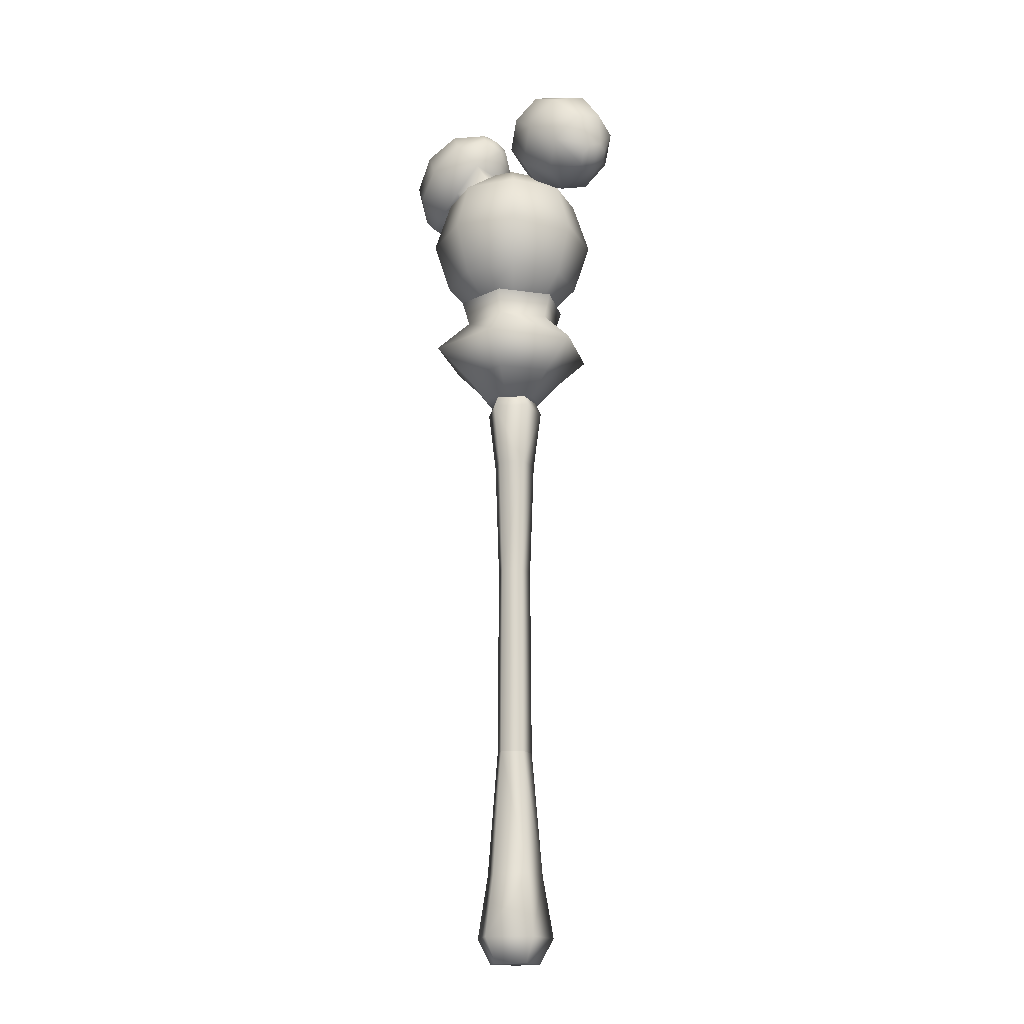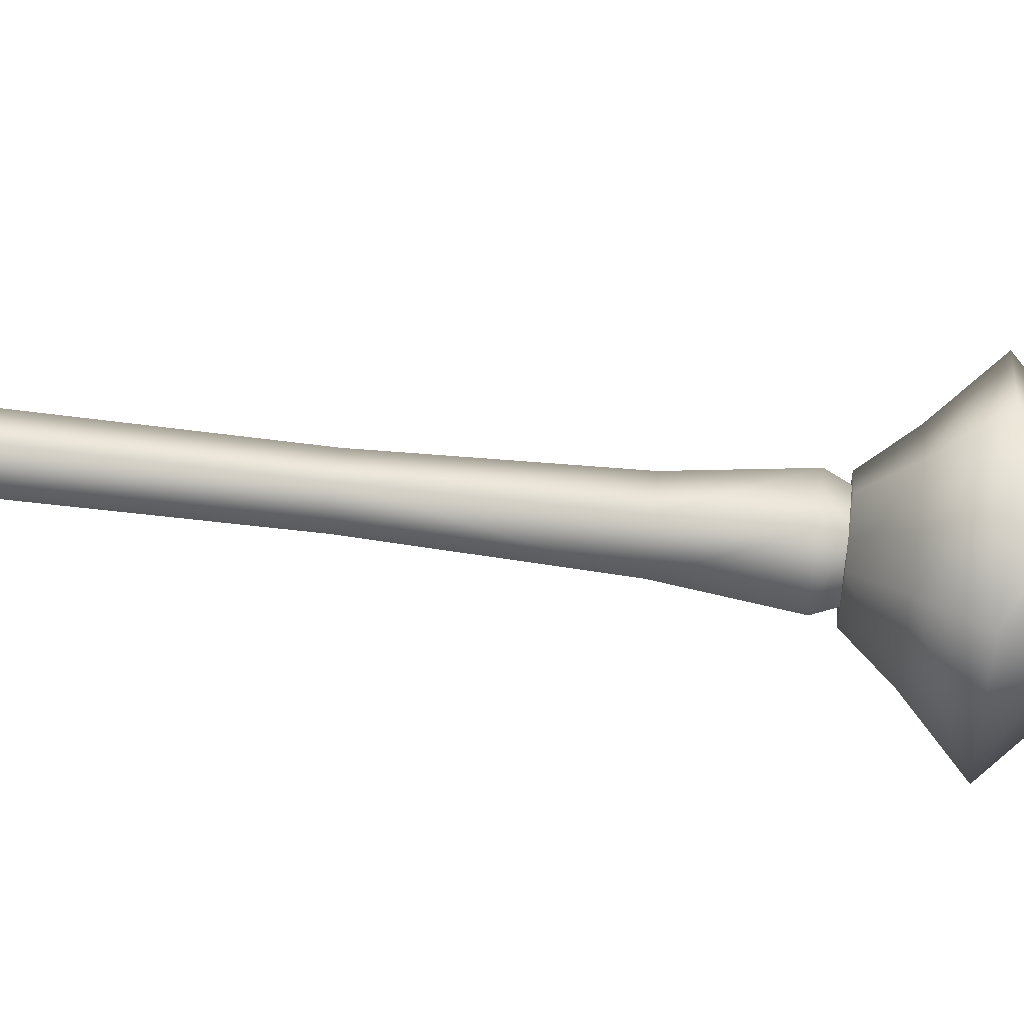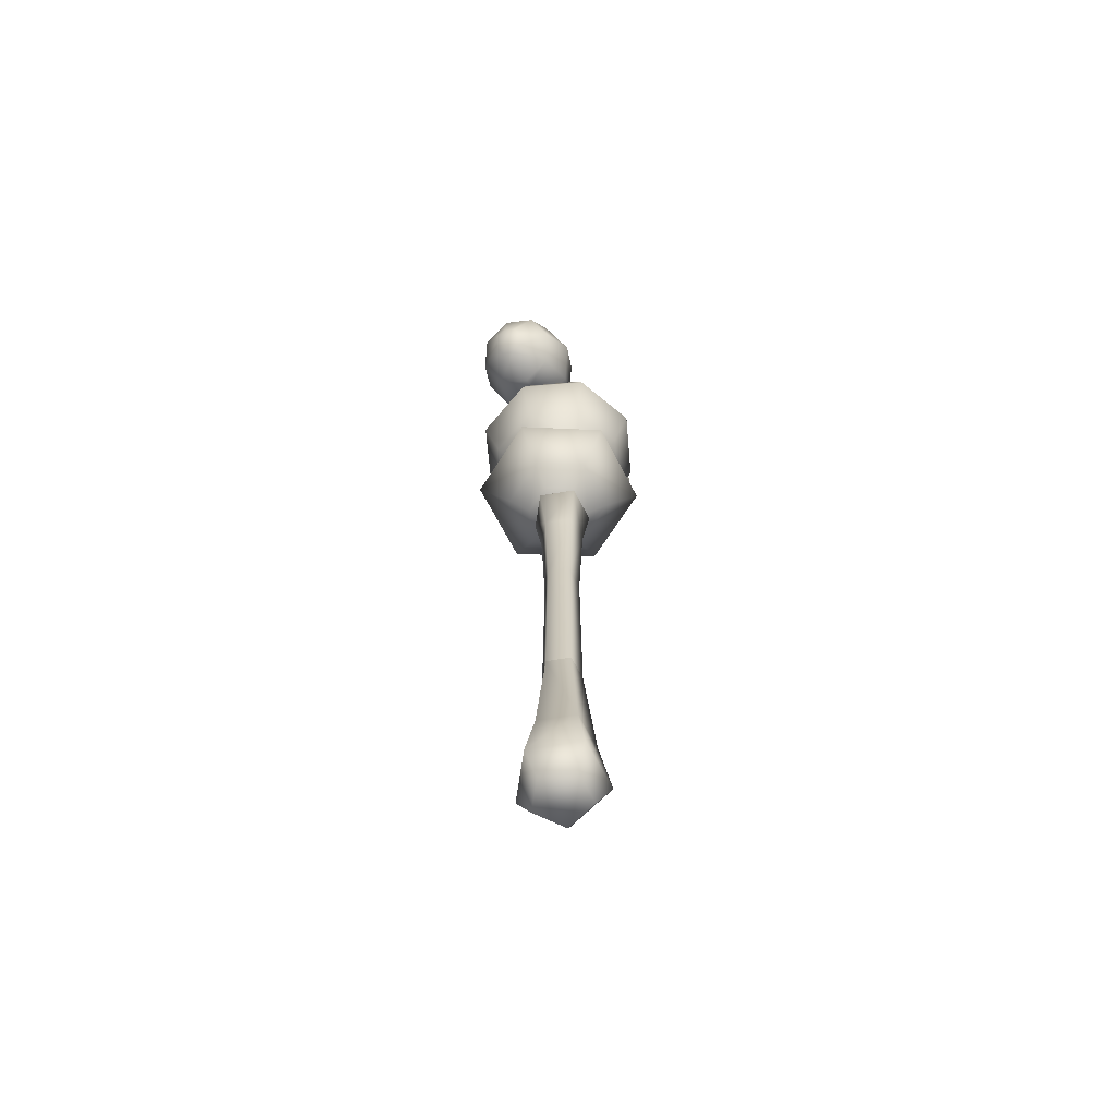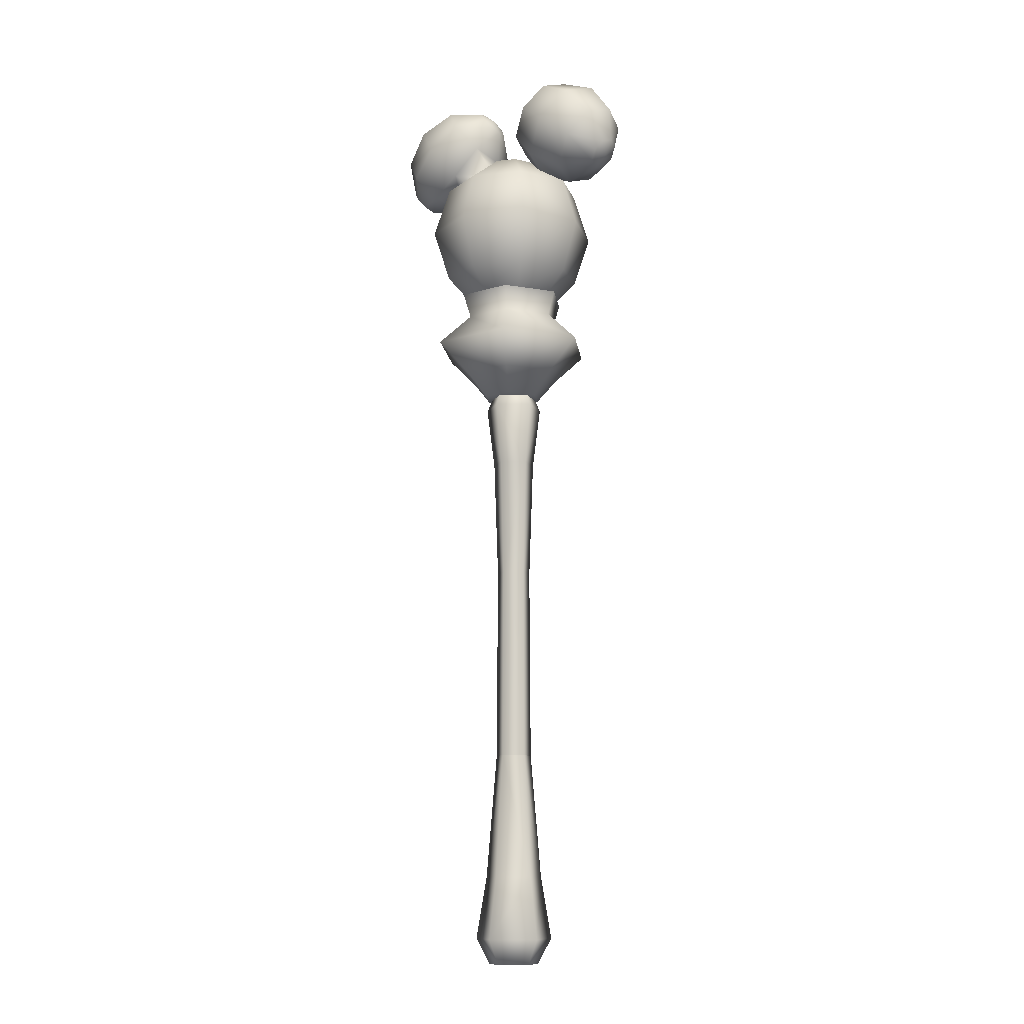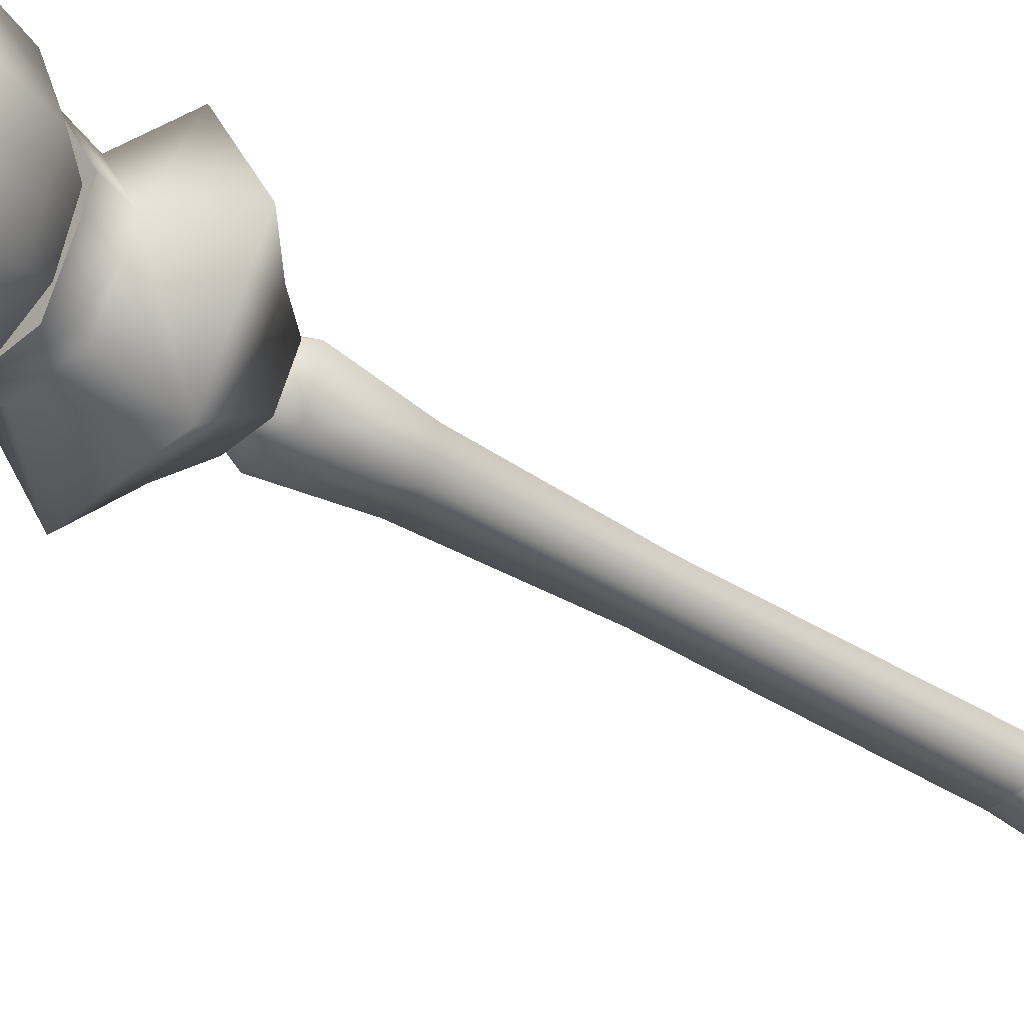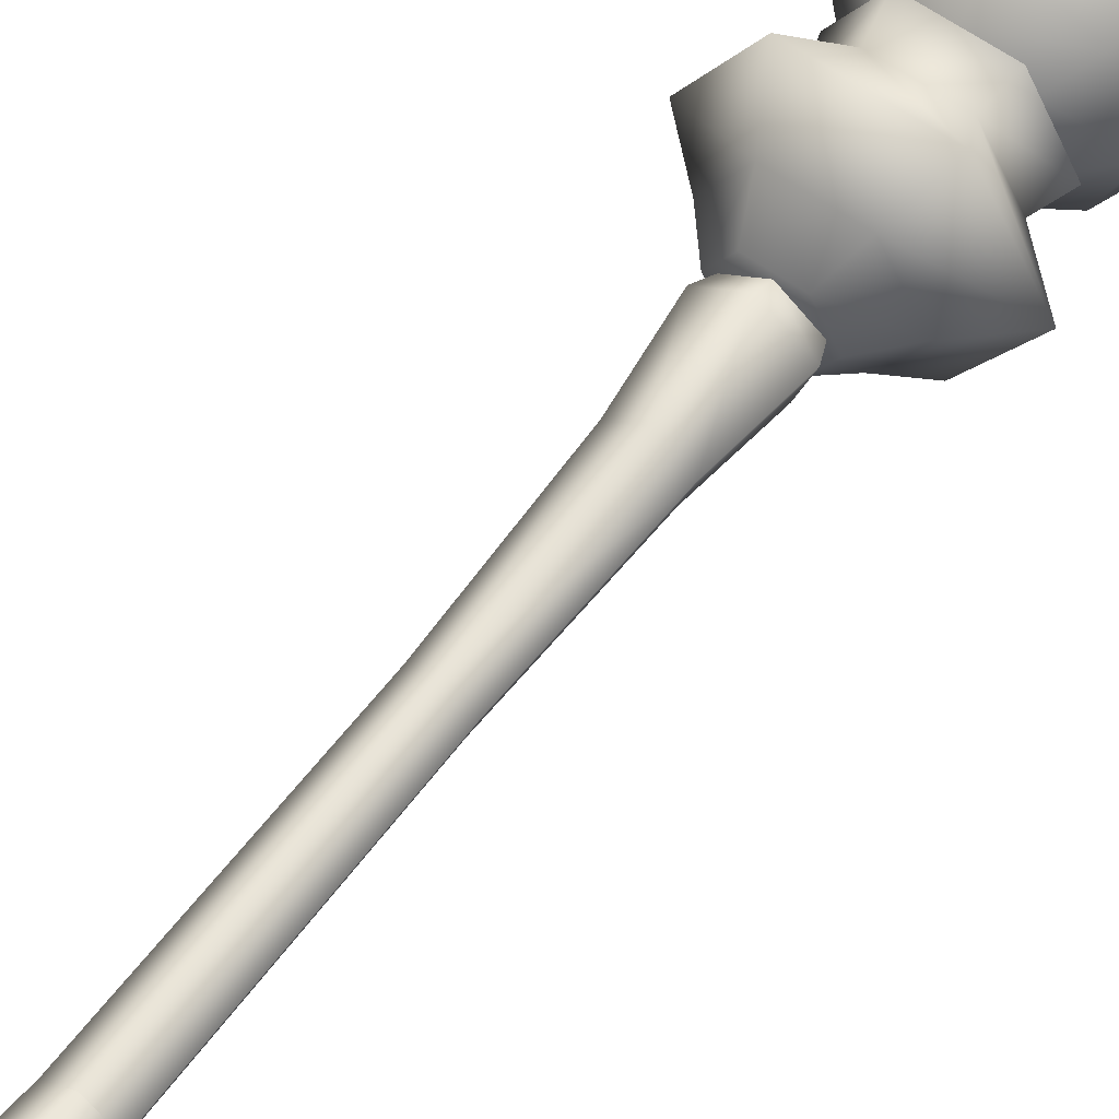
<metadata>
{"format":"obj","ext":"obj","renderer":"f3d","projection":"perspective","resolution":1024,"background":"white","views":[{"elev":-17.0,"azim":43.9,"up":"+Y"},{"elev":75.8,"azim":96.5,"up":"+Z"},{"elev":-67.0,"azim":117.5,"up":"+Y"},{"elev":-11.2,"azim":37.0,"up":"+Y"},{"elev":-36.3,"azim":-130.6,"up":"+Z"},{"elev":59.0,"azim":36.5,"up":"+Z"}]}
</metadata>
<code>
v  3.09 100.3 -0
v  5.249 98.34 -1.267
v  2.185 100.3 -2.185
v  5.721 96.63 -5.721
v  0 96.63 -8.09
v  0 90.75 -10
v  -7.071 90.75 -7.071
v  0 84.87 -8.09
v  0 84.87 8.09
v  0 82.25 5.613
v  5.721 84.87 5.721
v  -5.721 84.87 5.721
v  -7.071 90.75 7.071
v  -10 90.75 -0
v  -8.09 96.63 -0
v  -5.249 98.34 -1.267
v  -3.09 100.3 -0
v  -2.185 100.3 -2.185
v  0 100.8 -0
v  0 100.3 -3.09
v  -14.61 98.41 -0
v  -13.09 97.12 -0
v  -13.44 97.57 1.289
v  -9.967 97.42 3.374
v  -12.17 100.3 4.771
v  -8.756 102.9 5.897
v  -14.37 103.2 3.374
v  -13.44 97.57 -1.289
v  -9.967 97.42 -3.374
v  -12.17 100.3 -4.771
v  -8.756 102.9 -5.897
v  -14.37 103.2 -3.374
v  -2.907 107.4 -0
v  -2.044 105.6 -0
v  -2.392 106.1 -1.289
v  -3.141 102.7 -3.374
v  -5.343 105.5 -4.771
v  -7.545 108.4 -3.374
v  -2.392 106.1 1.289
v  -3.141 102.7 3.374
v  -5.343 105.5 4.771
v  -7.545 108.4 3.374
v  3.969 82.25 3.969
v  8.09 84.87 -0
v  10 90.75 -0
v  7.071 90.75 -7.071
v  8.09 96.63 -0
v  7.071 90.75 7.071
v  5.721 96.63 5.721
v  0 96.63 8.09
v  0 100.3 3.09
v  -5.721 96.63 5.721
v  -15.47 100.2 -0
v  -15.28 104.3 -0
v  -11.48 106.5 4.17
v  -11.48 106.5 -4.17
v  -8.457 109.6 -0
v  -4.423 108.7 -0
v  -3.233 107.2 -1.822
v  -4.075 108.2 -1.289
v  5.721 84.87 -5.721
v  -9.055 96.23 -0
v  -6.034 99.37 4.17
v  -6.034 99.37 -4.17
v  0 82.25 -5.613
v  -5.721 84.87 -5.721
v  -8.09 84.87 -0
v  -3.969 82.25 3.969
v  -2.229 101.5 -0
v  -2.917 0 0.6208
v  -4.492 2.944 1.132
v  -2.776 2.944 -4.148
v  -2.024 10.17 -3.113
v  2.024 10.17 -3.113
v  -1.283 24.6 -2.093
v  2.185 100.3 2.185
v  5.249 98.34 1.267
v  -5.249 98.34 1.267
v  -2.185 100.3 2.185
v  -5.721 96.63 -5.721
v  -14.28 98.66 -1.822
v  -15.12 99.76 -1.289
v  -15.12 99.76 1.289
v  -14.28 98.66 1.822
v  -3.233 107.2 1.822
v  -4.075 108.2 1.289
v  3.969 82.25 -3.969
v  0 90.75 10
v  -12.61 107.9 -0
v  1.803 -0 -2.808
v  2.776 2.944 -4.148
v  4.492 2.944 1.132
v  -0 2.944 4.396
v  3.276 10.17 0.7374
v  -0 10.17 3.117
v  0 24.6 1.855
v  -3.276 10.17 0.7374
v  -2.076 24.6 0.3475
v  -6.615 82.25 -0
v  -3.308 82.25 5.729
v  -3.308 82.25 -5.729
v  3.308 82.25 -5.729
v  6.615 82.25 -0
v  3.308 82.25 5.729
v  -0 0 2.74
v  2.917 0 0.6208
v  -1.803 -0 -2.808
v  5.613 82.25 -0
v  -3.969 82.25 -3.969
v  -5.613 82.25 -0
v  2.076 24.6 0.3475
v  1.283 24.6 -2.093
g mesh1
f 1 2 3
f 4 3 2
f 3 4 5
f 6 5 4
f 5 6 7
f 8 7 6
f 9 10 11
f 10 9 12
f 13 12 9
f 12 13 14
f 15 14 13
f 14 15 7
f 16 17 18
f 19 18 17
f 18 19 20
f 3 20 19
f 20 3 5
f 21 22 23
f 24 23 22
f 23 24 25
f 26 25 24
f 25 26 27
f 28 22 21
f 22 28 29
f 30 29 28
f 29 30 31
f 32 31 30
f 33 34 35
f 36 35 34
f 35 36 37
f 31 37 36
f 37 31 38
f 39 34 33
f 34 39 40
f 41 40 39
f 40 41 26
f 42 26 41
f 10 43 11
f 44 11 43
f 11 44 45
f 46 45 44
f 45 46 47
f 11 45 48
f 49 48 45
f 48 49 50
f 51 50 49
f 50 51 52
f 32 53 54
f 27 54 53
f 54 27 55
f 26 55 27
f 55 26 42
f 56 31 32
f 31 56 38
f 57 38 56
f 38 57 58
f 42 58 57
f 59 35 37
f 35 59 33
f 60 33 59
f 33 60 58
f 38 58 60
f 2 47 4
f 46 4 47
f 4 46 6
f 61 6 46
f 62 15 24
f 63 24 15
f 24 63 26
f 40 26 63
f 29 15 62
f 15 29 64
f 31 64 29
f 64 31 36
f 61 65 8
f 66 8 65
f 8 66 7
f 67 7 66
f 12 68 10
f 68 12 67
f 14 67 12
f 67 14 7
f 63 17 40
f 69 40 17
f 40 69 34
f 36 34 69
f 70 71 72
f 73 72 71
f 72 73 74
f 75 74 73
f 76 49 77
f 49 76 51
f 19 51 76
f 78 52 79
f 51 79 52
f 79 51 19
f 78 15 52
f 13 52 15
f 52 13 50
f 80 15 16
f 15 80 7
f 5 7 80
f 81 28 21
f 28 81 30
f 82 30 81
f 21 53 82
f 32 82 53
f 82 32 30
f 83 53 21
f 53 83 27
f 25 27 83
f 84 83 21
f 83 84 25
f 23 25 84
f 85 39 33
f 39 85 41
f 86 41 85
f 33 58 86
f 42 86 58
f 86 42 41
f 61 87 65
f 87 61 44
f 46 44 61
f 9 48 88
f 50 88 48
f 88 50 13
f 56 54 89
f 55 89 54
f 89 55 57
f 90 72 91
f 74 91 72
f 91 74 92
f 93 94 95
f 96 95 94
f 95 96 97
f 97 73 71
f 73 97 98
f 96 98 97
f 99 100 101
f 102 101 100
f 103 102 104
f 100 104 102
f 77 49 47
f 45 47 49
f 77 1 76
f 19 76 1
f 16 18 80
f 5 80 18
f 19 17 79
f 78 79 17
f 69 17 36
f 64 36 17
f 105 70 106
f 107 106 70
f 43 108 44
f 87 44 108
f 65 109 66
f 67 66 109
f 109 110 67
f 68 67 110
f 24 22 62
f 29 62 22
f 15 78 63
f 17 63 78
f 15 64 16
f 17 16 64
f 90 107 72
f 70 72 107
f 106 92 93
f 94 93 92
f 106 93 105
f 70 105 93
f 70 93 71
f 97 71 93
f 92 74 94
f 111 94 74
f 75 112 74
f 111 74 112
f 3 19 1
f 81 21 82
f 84 21 23
f 85 33 86
f 106 107 90
f 48 9 11
f 6 61 8
f 13 9 88
f 5 18 20
f 54 56 32
f 57 56 89
f 57 55 42
f 60 37 38
f 37 60 59
f 91 106 90
f 106 91 92
f 97 93 95
f 96 94 111
f 73 98 75
v  2.97 72.14 5.145
v  1.765 69.35 3.057
v  5.941 72.14 -0
v  -2.97 72.14 5.145
v  -4.876 75.7 8.446
v  -9.753 75.7 -0
v  -5.693 79.48 -0
v  -4.876 75.7 -8.446
v  2.229 101.5 -0
v  3.141 102.7 3.374
v  2.044 105.6 -0
v  3.09 100.3 -0
v  3.141 102.7 -3.374
v  6.034 99.37 -4.17
v  8.756 102.9 -5.897
v  9.967 97.42 -3.374
v  2.907 107.4 -0
v  2.392 106.1 1.289
v  5.343 105.5 4.771
v  8.756 102.9 5.897
v  7.545 108.4 3.374
v  2.392 106.1 -1.289
v  5.343 105.5 -4.771
v  7.545 108.4 -3.374
v  14.61 98.41 -0
v  13.09 97.12 -0
v  13.44 97.57 -1.289
v  12.17 100.3 -4.771
v  14.37 103.2 -3.374
v  13.44 97.57 1.289
v  9.967 97.42 3.374
v  12.17 100.3 4.771
v  14.37 103.2 3.374
v  3.233 107.2 1.822
v  4.075 108.2 1.289
v  4.423 108.7 -0
v  11.48 106.5 -4.17
v  15.28 104.3 -0
v  15.47 100.2 -0
v  8.457 109.6 -0
v  11.48 106.5 4.17
v  14.28 98.66 -1.822
v  15.12 99.76 -1.289
v  -1.948 47.08 0.3059
v  -2.425 60.84 0.4609
v  -1.499 60.84 -2.39
v  -2.048 68.04 -3.146
v  2.048 68.04 -3.146
v  1.693 69.35 -2.657
v  2.739 69.35 0.563
v  8.09 96.63 -0
v  9.055 96.23 -0
v  6.034 99.37 4.17
v  4.876 75.7 8.446
v  9.753 75.7 -0
v  -2.846 79.48 4.93
v  -5.941 72.14 -0
v  -3.529 69.35 -0
v  -2.97 72.14 -5.145
v  2.97 72.14 -5.145
v  1.204 47.08 -1.984
v  1.948 47.08 0.3059
v  1.283 24.6 -2.093
v  1.499 60.84 -2.39
v  0 47.08 1.721
v  2.425 60.84 0.4609
v  0 60.84 2.223
v  0 68.04 3.158
v  -3.314 68.04 0.7499
v  -2.739 69.35 0.563
v  3.233 107.2 -1.822
v  4.075 108.2 -1.289
v  14.28 98.66 1.822
v  15.12 99.76 1.289
v  3.529 69.35 -0
v  4.876 75.7 -8.446
v  2.846 79.48 -4.93
v  12.61 107.9 -0
v  -1.283 24.6 -2.093
v  -1.204 47.08 -1.984
v  -1.693 69.35 -2.657
v  0 69.35 2.553
v  3.314 68.04 0.7499
v  -1.765 69.35 -3.057
v  -1.765 69.35 3.057
v  1.765 69.35 -3.057
v  6.615 82.25 -0
v  3.308 82.25 5.729
v  2.846 79.48 4.93
v  5.693 79.48 -0
v  -3.308 82.25 5.729
v  -6.615 82.25 -0
v  -3.308 82.25 -5.729
v  -2.846 79.48 -4.93
v  3.308 82.25 -5.729
v  5.249 98.34 1.267
v  5.249 98.34 -1.267
v  2.076 24.6 0.3475
v  0 24.6 1.855
v  -2.076 24.6 0.3475
g mesh2
f 113 114 115
f 114 113 116
f 117 116 113
f 116 117 118
f 119 118 117
f 118 119 120
f 121 122 123
f 122 121 124
f 125 124 121
f 124 125 126
f 127 126 125
f 126 127 128
f 129 123 130
f 122 130 123
f 130 122 131
f 132 131 122
f 131 132 133
f 134 123 129
f 123 134 125
f 135 125 134
f 125 135 127
f 136 127 135
f 137 138 139
f 128 139 138
f 139 128 140
f 127 140 128
f 140 127 141
f 142 138 137
f 138 142 143
f 144 143 142
f 143 144 132
f 145 132 144
f 146 130 131
f 130 146 129
f 147 129 146
f 129 147 148
f 133 148 147
f 149 127 136
f 127 149 141
f 150 141 149
f 141 150 151
f 145 151 150
f 136 148 152
f 133 152 148
f 152 133 153
f 132 153 133
f 153 132 145
f 154 139 140
f 139 154 137
f 155 137 154
f 137 155 151
f 141 151 155
f 156 157 158
f 159 158 157
f 158 159 160
f 161 160 159
f 160 161 162
f 143 163 164
f 163 143 165
f 132 165 143
f 165 132 122
f 166 113 167
f 113 166 117
f 168 117 166
f 117 168 119
f 169 170 116
f 170 169 171
f 120 171 169
f 171 120 172
f 128 163 126
f 163 128 164
f 138 164 128
f 164 138 143
f 173 174 175
f 174 173 176
f 158 176 173
f 176 158 160
f 177 178 179
f 180 179 178
f 179 180 181
f 182 181 180
f 183 134 129
f 134 183 135
f 184 135 183
f 129 148 184
f 136 184 148
f 184 136 135
f 185 142 137
f 142 185 144
f 186 144 185
f 137 151 186
f 145 186 151
f 186 145 144
f 115 167 113
f 167 115 172
f 187 172 115
f 167 172 188
f 120 188 172
f 188 120 189
f 149 152 190
f 153 190 152
f 190 153 150
f 173 191 192
f 156 192 191
f 192 156 158
f 159 193 161
f 193 159 181
f 157 181 159
f 180 194 182
f 194 180 195
f 178 195 180
f 170 196 197
f 198 197 196
f 187 114 198
f 197 198 114
f 199 200 201
f 168 201 200
f 201 167 202
f 189 202 167
f 167 201 166
f 168 166 201
f 200 203 168
f 119 168 203
f 114 116 197
f 170 197 116
f 187 198 172
f 196 172 198
f 204 205 206
f 189 206 205
f 199 189 207
f 205 207 189
f 172 196 171
f 170 171 196
f 116 118 169
f 120 169 118
f 119 206 120
f 189 120 206
f 124 208 165
f 163 165 208
f 124 126 209
f 163 209 126
f 210 174 177
f 178 177 174
f 210 177 211
f 212 211 177
f 212 177 156
f 157 156 177
f 174 176 178
f 160 178 176
f 177 179 157
f 181 157 179
f 162 195 160
f 178 160 195
f 183 129 184
f 185 137 186
f 199 201 202
f 115 114 187
f 119 203 204
f 204 206 119
f 189 199 202
f 189 167 188
f 124 165 122
f 123 125 121
f 152 149 136
f 147 131 133
f 131 147 146
f 150 153 145
f 150 149 190
f 140 155 154
f 155 140 141
f 191 173 175
f 175 174 210
f 156 191 212
f 158 173 192
f 193 181 182
f 194 195 162

</code>
